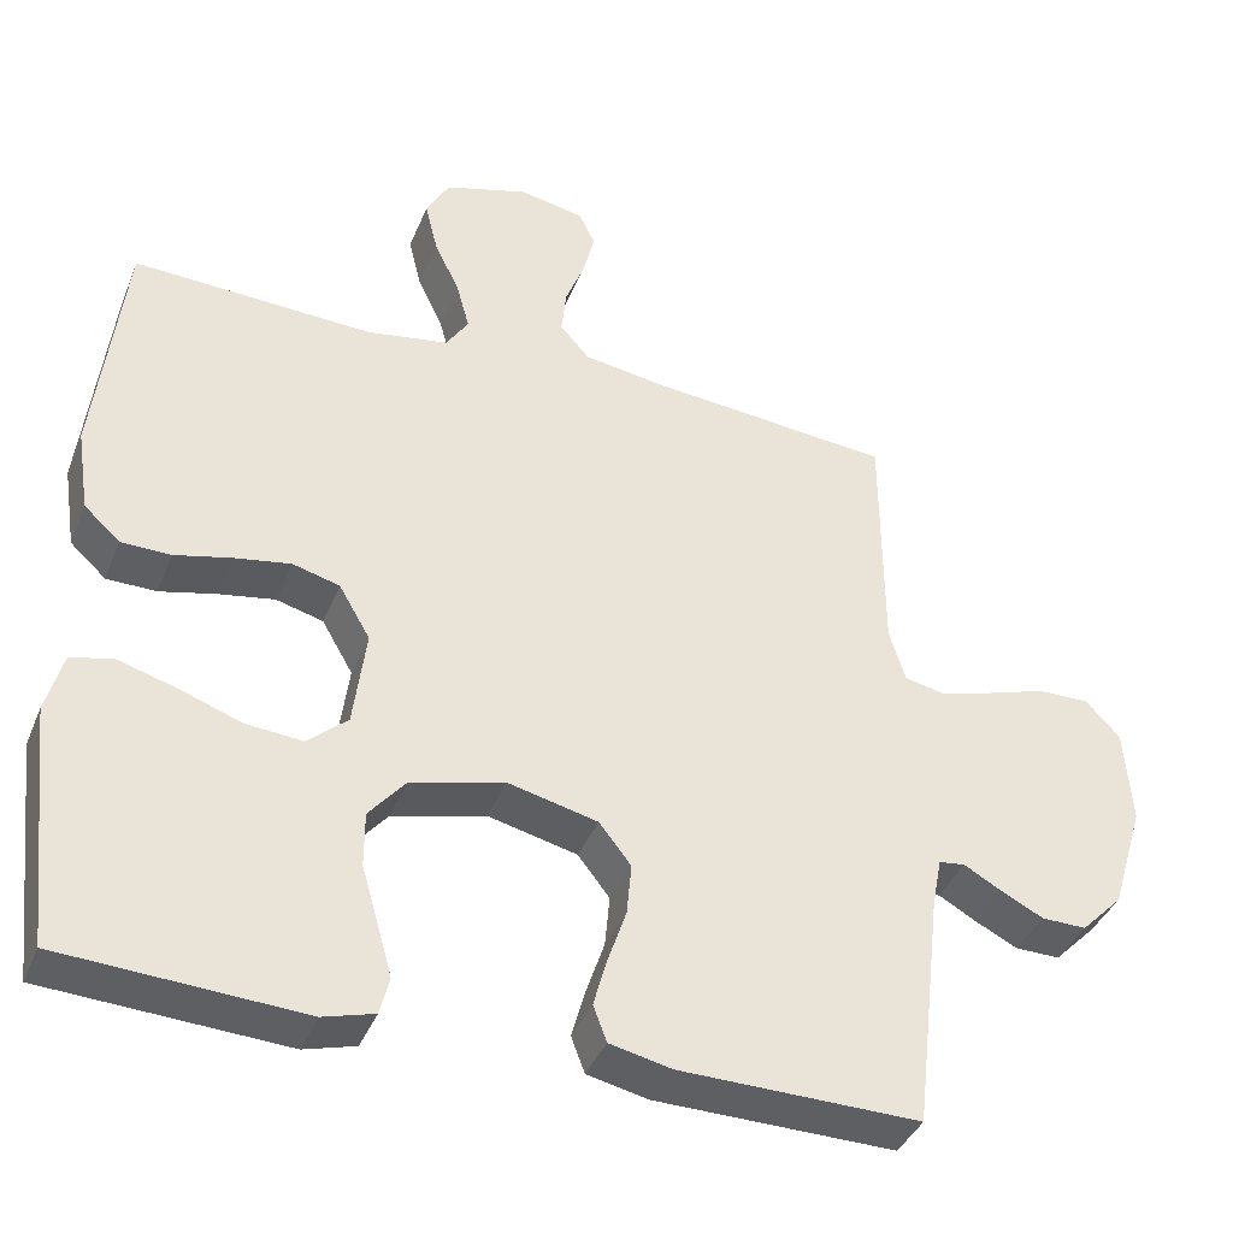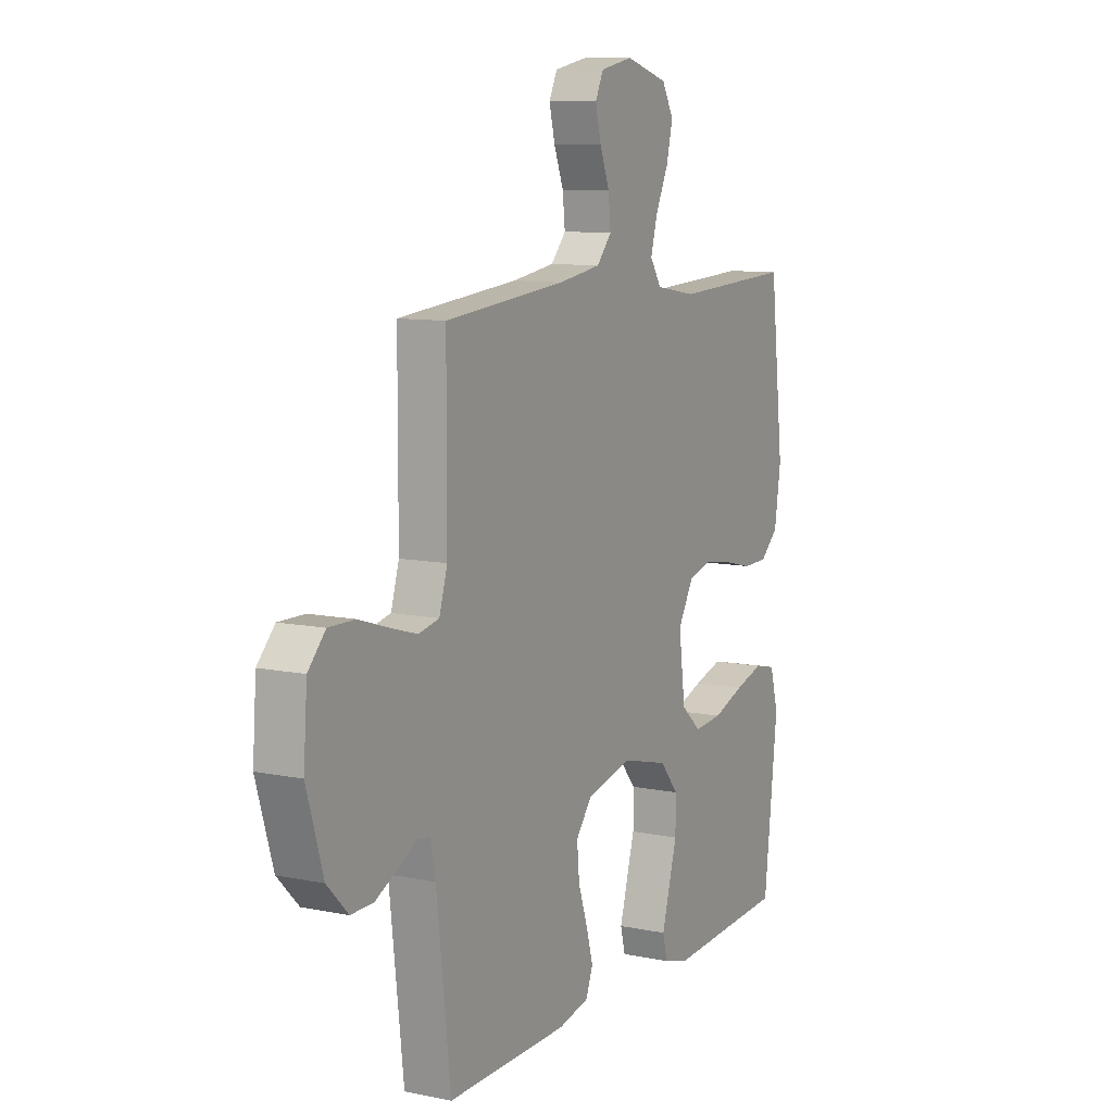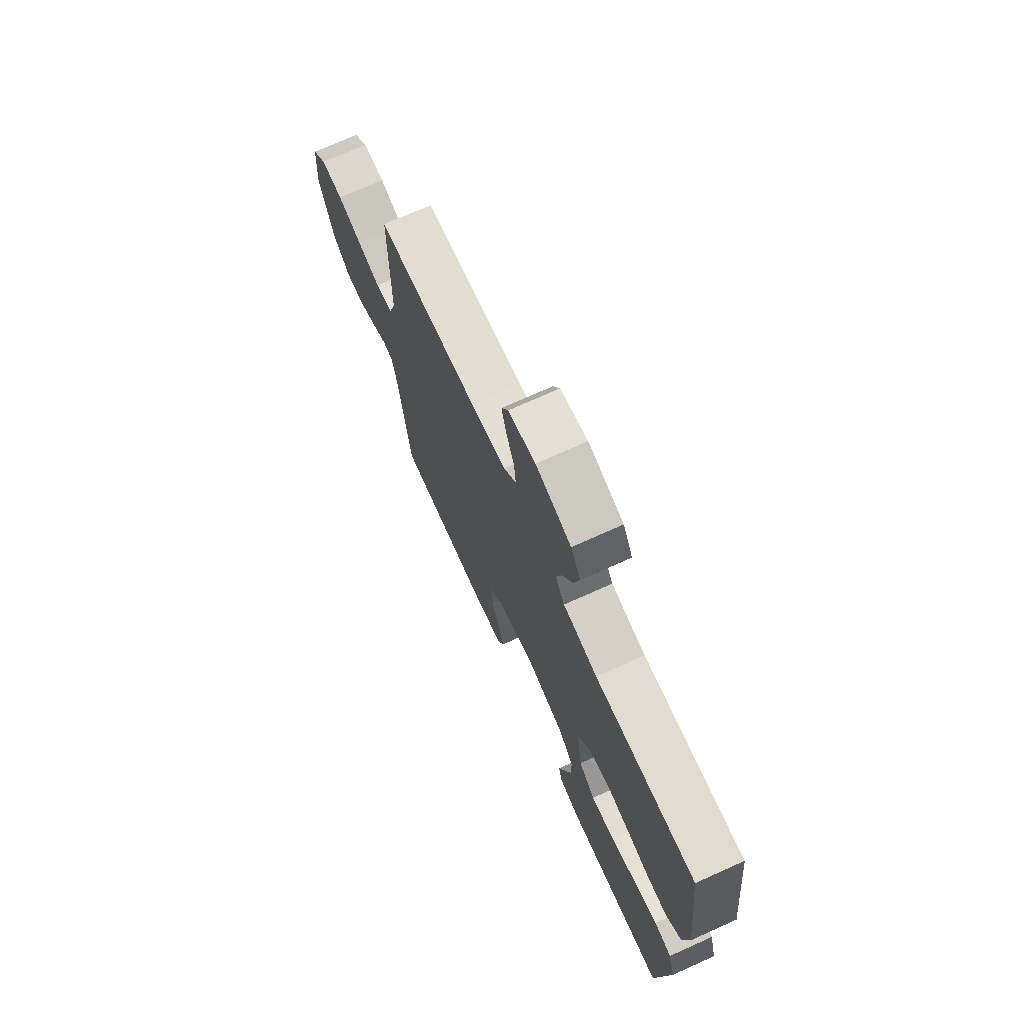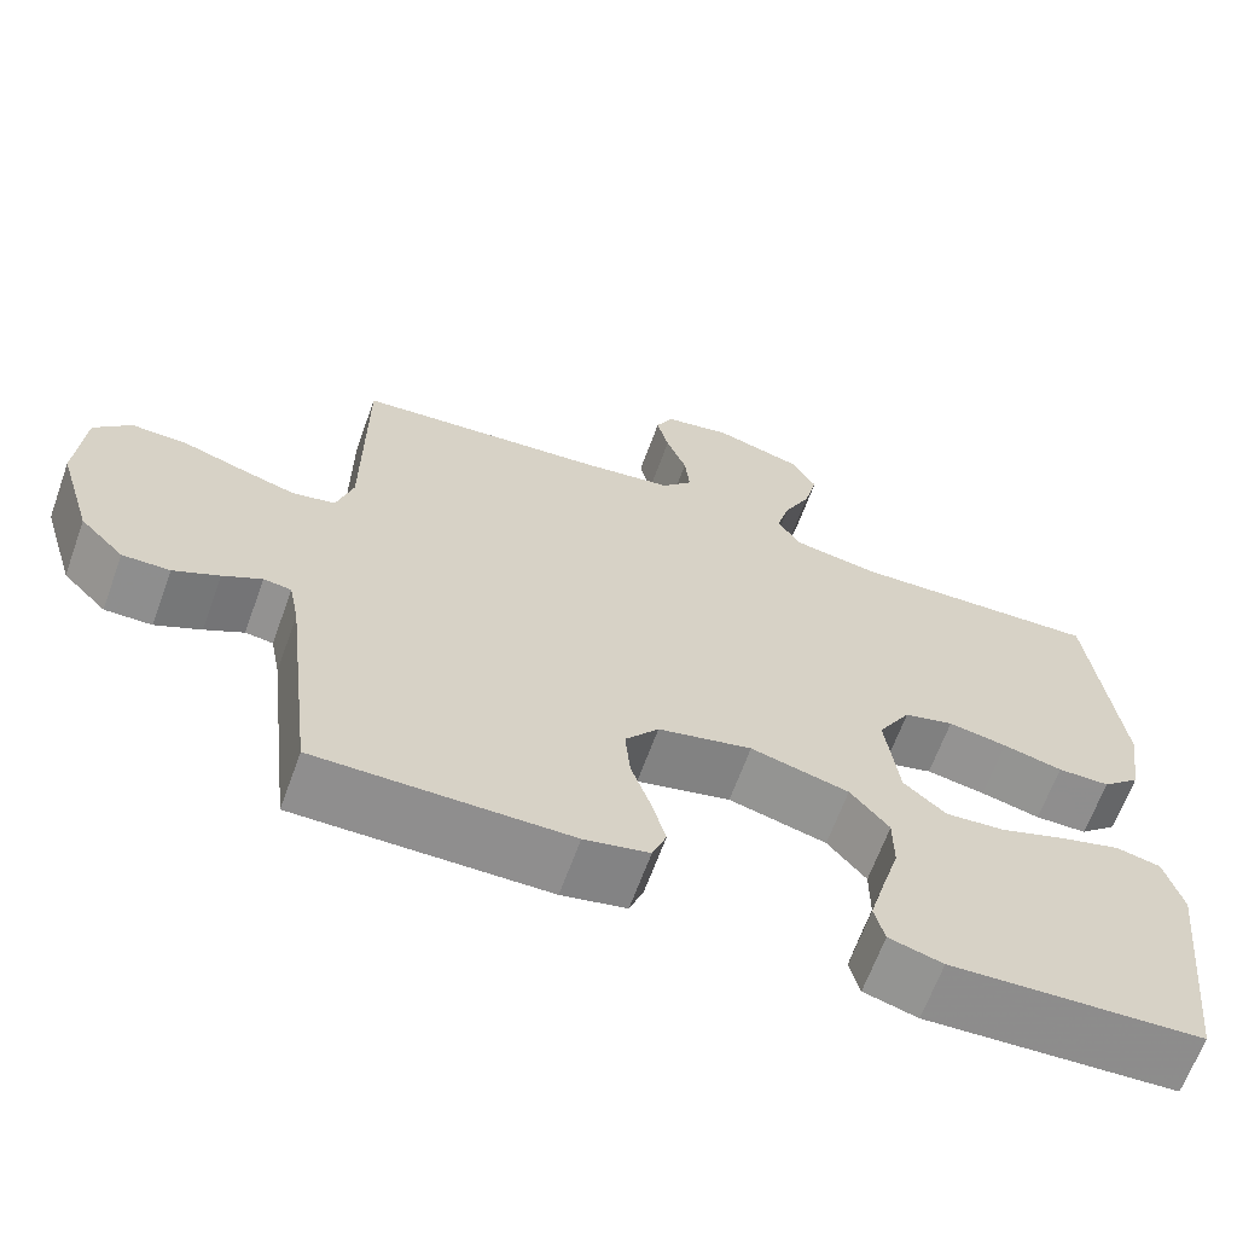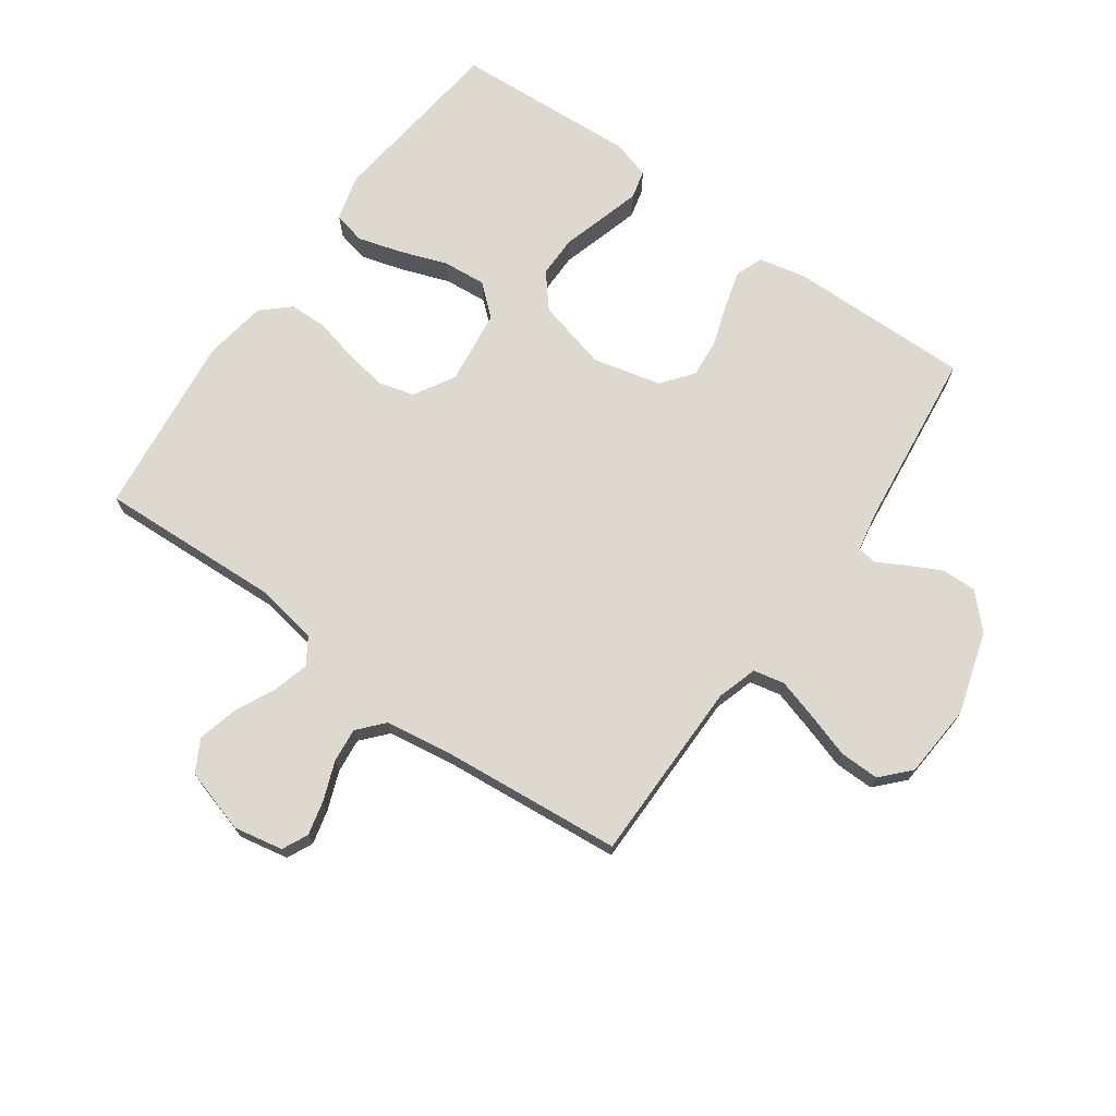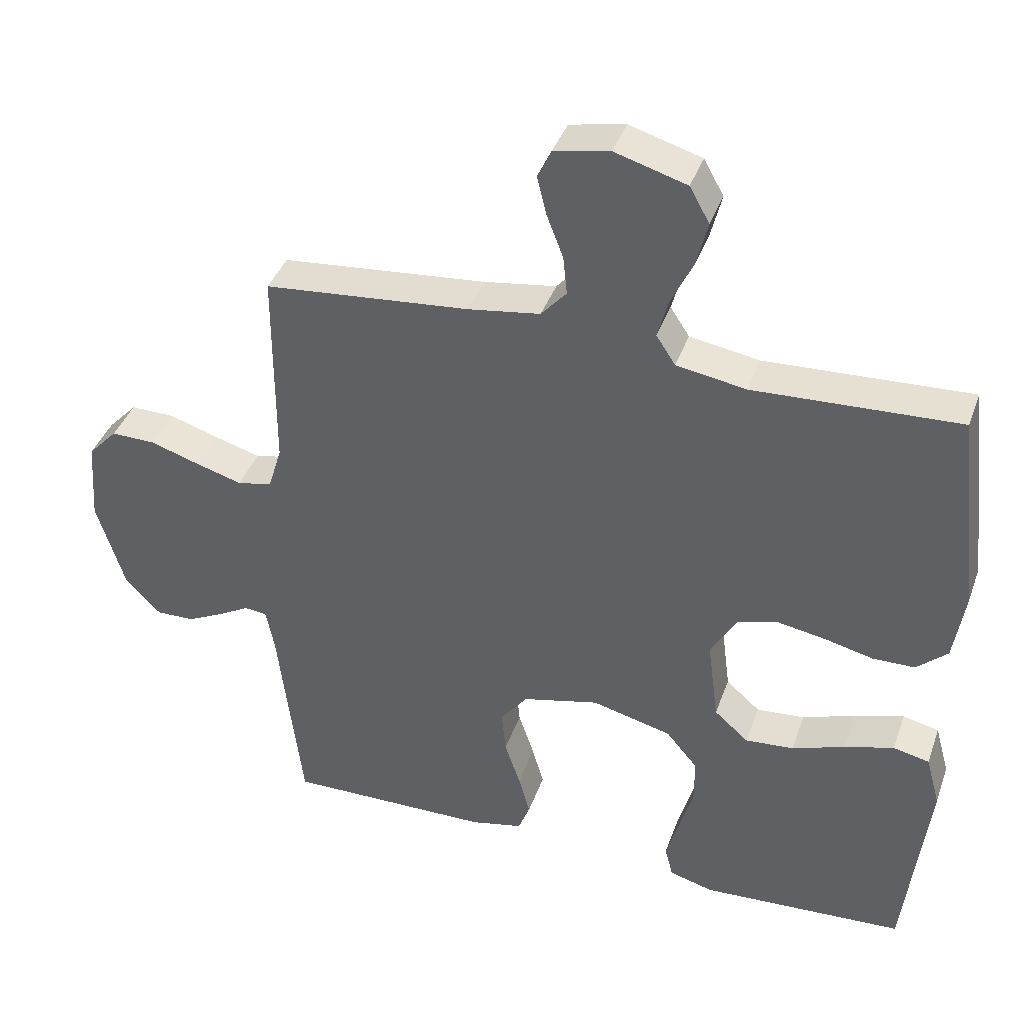
<metadata>
{"format":"obj","ext":"obj","renderer":"f3d","projection":"perspective","resolution":1024,"background":"white","views":[{"elev":-39.2,"azim":-20.8,"up":"+Z"},{"elev":9.8,"azim":118.0,"up":"+Z"},{"elev":72.6,"azim":-114.2,"up":"+Z"},{"elev":-65.2,"azim":160.1,"up":"+Z"},{"elev":71.4,"azim":35.5,"up":"+Y"},{"elev":39.7,"azim":-161.3,"up":"+Z"}]}
</metadata>
<code>
v 0.5 0.07 -0.5
v 0.2 0.07 -0.496
v 0.123 0.07 -0.479
v 0.106 0.07 -0.434
v 0.123 0.07 -0.373
v 0.146 0.07 -0.305
v 0.152 0.07 -0.24
v 0.112 0.07 -0.189
v 0 0.07 -0.162
v -0.117 0.07 -0.192
v -0.163 0.07 -0.247
v -0.163 0.07 -0.316
v -0.142 0.07 -0.388
v -0.124 0.07 -0.452
v -0.136 0.07 -0.499
v -0.2 0.07 -0.517
v -0.5 0.07 -0.5
v -0.534 0.07 -0.2
v -0.513 0.07 -0.124
v -0.46 0.07 -0.112
v -0.388 0.07 -0.133
v -0.31 0.07 -0.161
v -0.239 0.07 -0.167
v -0.189 0.07 -0.123
v -0.173 0.07 0
v -0.212 0.07 0.067
v -0.271 0.07 0.083
v -0.341 0.07 0.071
v -0.412 0.07 0.054
v -0.474 0.07 0.055
v -0.519 0.07 0.096
v -0.535 0.07 0.2
v -0.5 0.07 0.5
v -0.2 0.07 0.486
v -0.098 0.07 0.503
v -0.07 0.07 0.546
v -0.086 0.07 0.605
v -0.118 0.07 0.672
v -0.134 0.07 0.737
v -0.105 0.07 0.789
v 0 0.07 0.82
v 0.081 0.07 0.804
v 0.101 0.07 0.762
v 0.087 0.07 0.705
v 0.063 0.07 0.643
v 0.057 0.07 0.586
v 0.094 0.07 0.544
v 0.2 0.07 0.528
v 0.5 0.07 0.5
v 0.501 0.07 0.2
v 0.521 0.07 0.134
v 0.572 0.07 0.123
v 0.64 0.07 0.143
v 0.712 0.07 0.166
v 0.777 0.07 0.167
v 0.82 0.07 0.121
v 0.829 0.07 0
v 0.788 0.07 -0.135
v 0.736 0.07 -0.188
v 0.68 0.07 -0.187
v 0.626 0.07 -0.16
v 0.58 0.07 -0.134
v 0.547 0.07 -0.138
v 0.535 0.07 -0.2
v 0.5 0 -0.5
v 0.2 0 -0.496
v 0.123 0 -0.479
v 0.106 0 -0.434
v 0.123 0 -0.373
v 0.146 0 -0.305
v 0.152 0 -0.24
v 0.112 0 -0.189
v 0 0 -0.162
v -0.117 0 -0.192
v -0.163 0 -0.247
v -0.163 0 -0.316
v -0.142 0 -0.388
v -0.124 0 -0.452
v -0.136 0 -0.499
v -0.2 0 -0.517
v -0.5 0 -0.5
v -0.534 0 -0.2
v -0.513 0 -0.124
v -0.46 0 -0.112
v -0.388 0 -0.133
v -0.31 0 -0.161
v -0.239 0 -0.167
v -0.189 0 -0.123
v -0.173 0 0
v -0.212 0 0.067
v -0.271 0 0.083
v -0.341 0 0.071
v -0.412 0 0.054
v -0.474 0 0.055
v -0.519 0 0.096
v -0.535 0 0.2
v -0.5 0 0.5
v -0.2 0 0.486
v -0.098 0 0.503
v -0.07 0 0.546
v -0.086 0 0.605
v -0.118 0 0.672
v -0.134 0 0.737
v -0.105 0 0.789
v 0 0 0.82
v 0.081 0 0.804
v 0.101 0 0.762
v 0.087 0 0.705
v 0.063 0 0.643
v 0.057 0 0.586
v 0.094 0 0.544
v 0.2 0 0.528
v 0.5 0 0.5
v 0.501 0 0.2
v 0.521 0 0.134
v 0.572 0 0.123
v 0.64 0 0.143
v 0.712 0 0.166
v 0.777 0 0.167
v 0.82 0 0.121
v 0.829 0 0
v 0.788 0 -0.135
v 0.736 0 -0.188
v 0.68 0 -0.187
v 0.626 0 -0.16
v 0.58 0 -0.134
v 0.547 0 -0.138
v 0.535 0 -0.2
f 59 60 61 62
f 57 58 59 62
f 57 62 63
f 56 57 63
f 53 54 55 56
f 52 53 56 63
f 51 52 63 64
f 48 49 50
f 47 48 50 51
f 42 43 44 45
f 40 41 42 45
f 40 45 46
f 37 38 39 40
f 36 37 40 46
f 35 36 46 47
f 31 32 33 34
f 31 34 35
f 28 29 30 31
f 27 28 31 35
f 26 27 35 47
f 19 20 21 22
f 17 18 19 22
f 17 22 23
f 16 17 23 24
f 12 13 14 15
f 12 15 16
f 11 12 16 24
f 3 4 5 6
f 1 2 3 6
f 1 6 7
f 64 1 7 8
f 25 26 47 51
f 10 11 24 25
f 9 10 25 51
f 8 9 51 64
f 126 125 124 123
f 126 123 122 121
f 127 126 121
f 127 121 120
f 120 119 118 117
f 127 120 117 116
f 128 127 116 115
f 114 113 112
f 115 114 112 111
f 109 108 107 106
f 109 106 105 104
f 110 109 104
f 104 103 102 101
f 110 104 101 100
f 111 110 100 99
f 98 97 96 95
f 99 98 95
f 95 94 93 92
f 99 95 92 91
f 111 99 91 90
f 86 85 84 83
f 86 83 82 81
f 87 86 81
f 88 87 81 80
f 79 78 77 76
f 80 79 76
f 88 80 76 75
f 70 69 68 67
f 70 67 66 65
f 71 70 65
f 72 71 65 128
f 115 111 90 89
f 89 88 75 74
f 115 89 74 73
f 128 115 73 72
f 1 65 66 2
f 2 66 67 3
f 3 67 68 4
f 4 68 69 5
f 5 69 70 6
f 6 70 71 7
f 7 71 72 8
f 8 72 73 9
f 9 73 74 10
f 10 74 75 11
f 11 75 76 12
f 12 76 77 13
f 13 77 78 14
f 14 78 79 15
f 15 79 80 16
f 16 80 81 17
f 17 81 82 18
f 18 82 83 19
f 19 83 84 20
f 20 84 85 21
f 21 85 86 22
f 22 86 87 23
f 23 87 88 24
f 24 88 89 25
f 25 89 90 26
f 26 90 91 27
f 27 91 92 28
f 28 92 93 29
f 29 93 94 30
f 30 94 95 31
f 31 95 96 32
f 32 96 97 33
f 33 97 98 34
f 34 98 99 35
f 35 99 100 36
f 36 100 101 37
f 37 101 102 38
f 38 102 103 39
f 39 103 104 40
f 40 104 105 41
f 41 105 106 42
f 42 106 107 43
f 43 107 108 44
f 44 108 109 45
f 45 109 110 46
f 46 110 111 47
f 47 111 112 48
f 48 112 113 49
f 49 113 114 50
f 50 114 115 51
f 51 115 116 52
f 52 116 117 53
f 53 117 118 54
f 54 118 119 55
f 55 119 120 56
f 56 120 121 57
f 57 121 122 58
f 58 122 123 59
f 59 123 124 60
f 60 124 125 61
f 61 125 126 62
f 62 126 127 63
f 63 127 128 64
f 64 128 65 1

</code>
